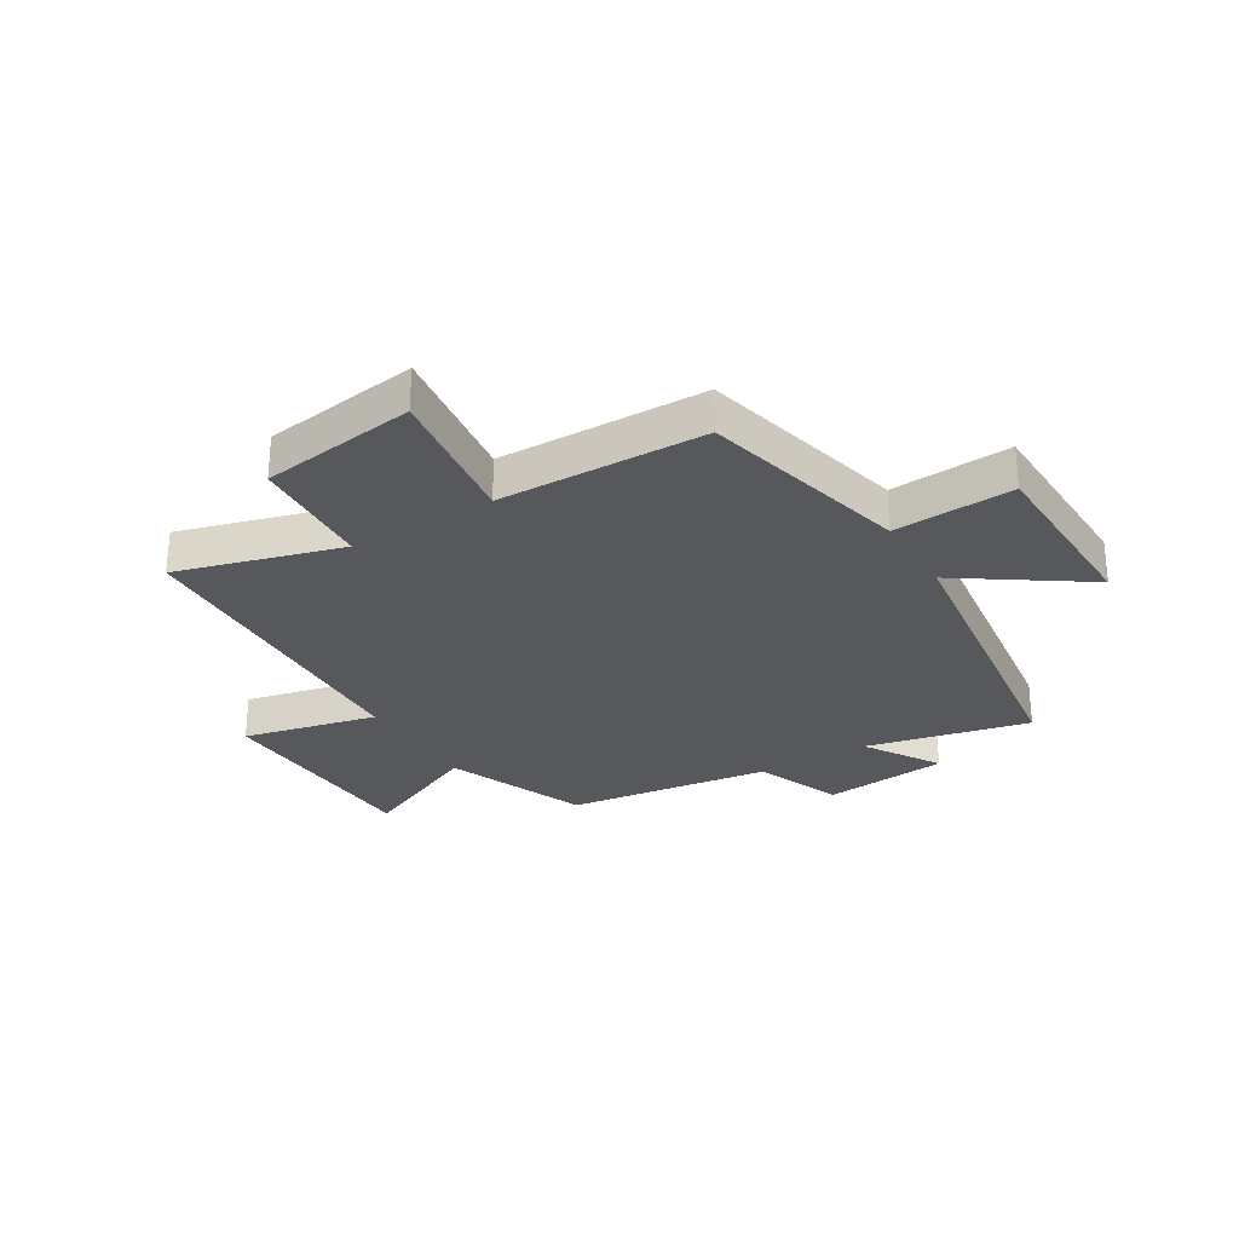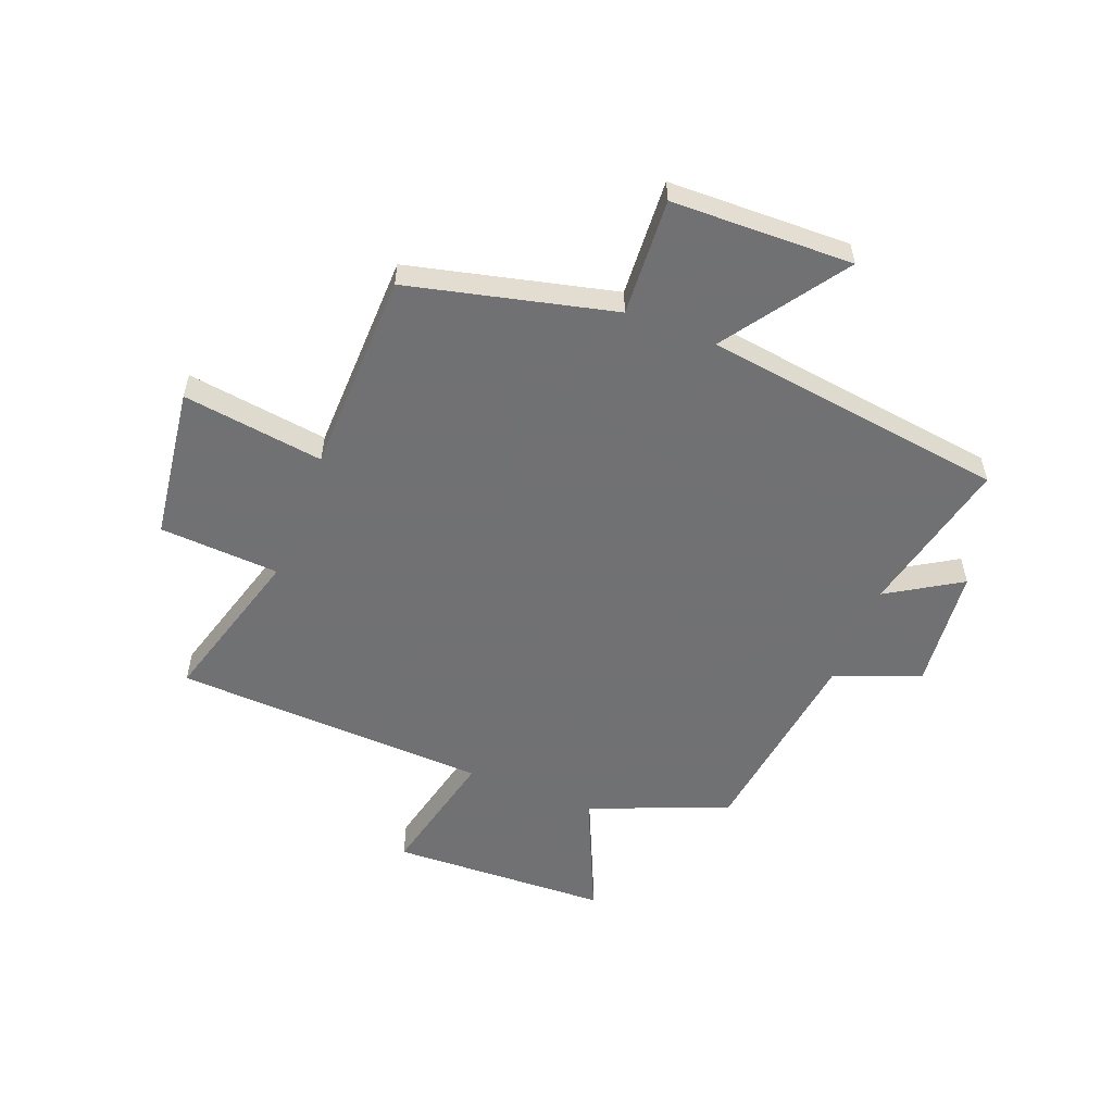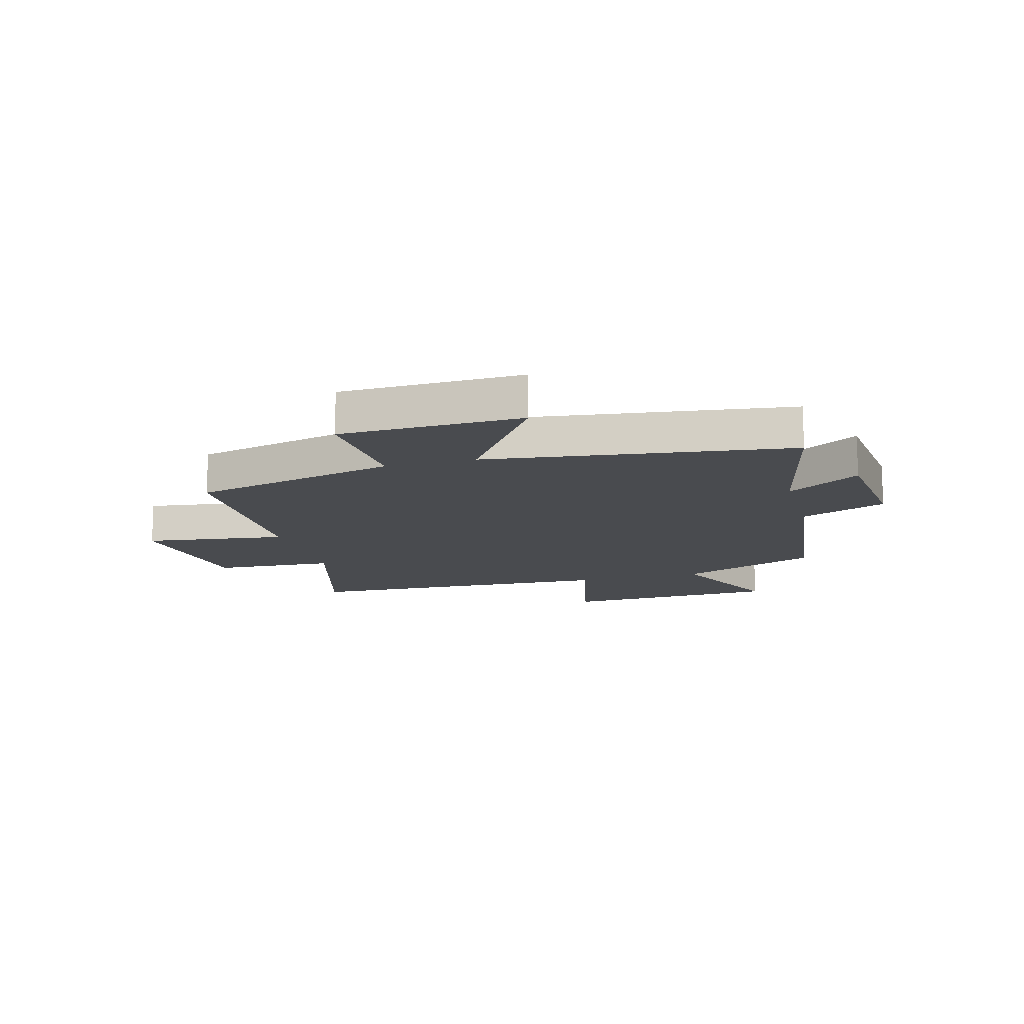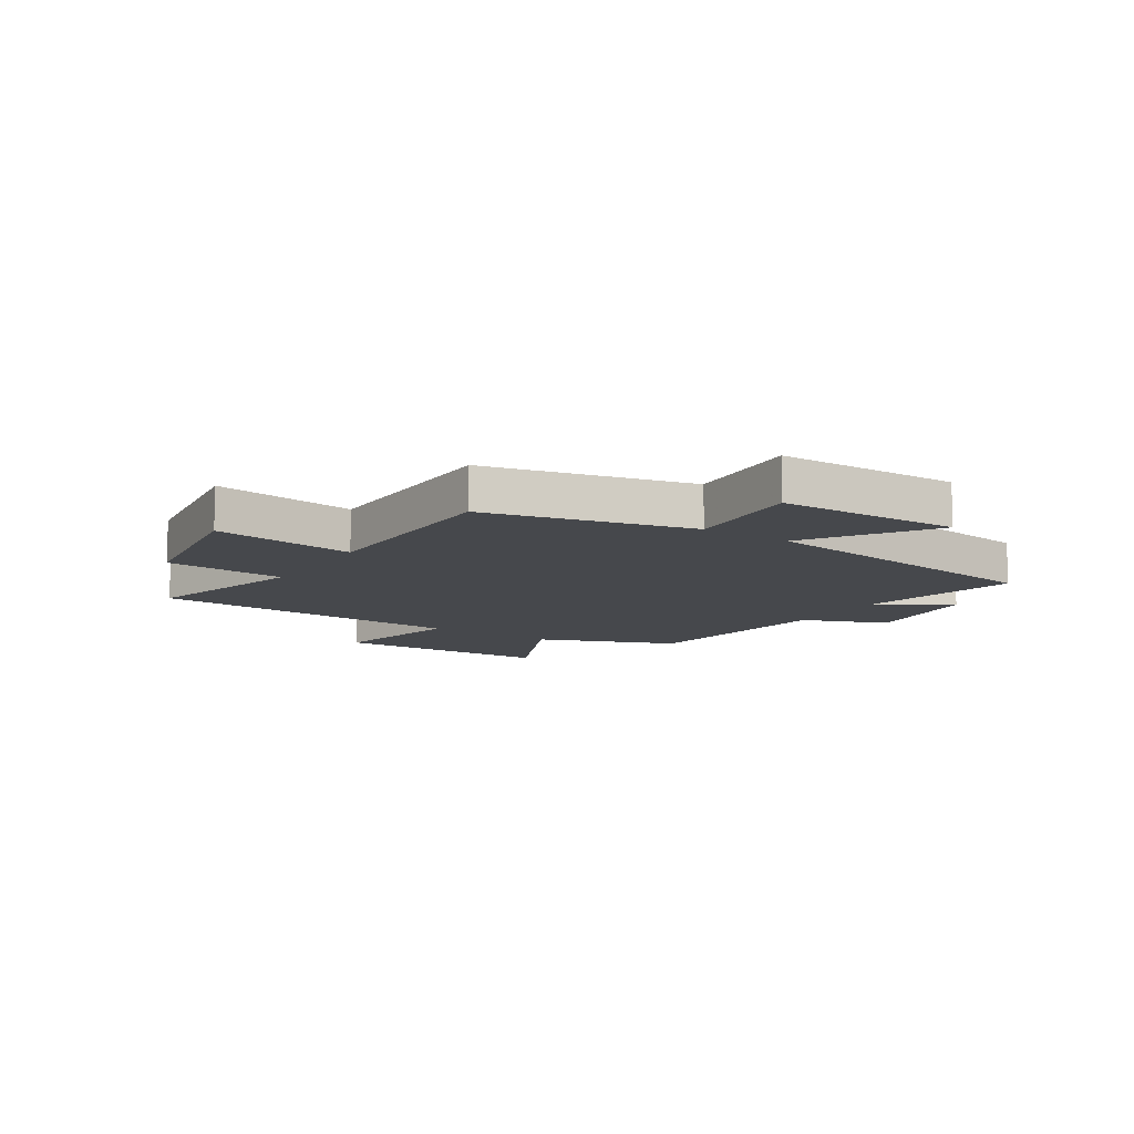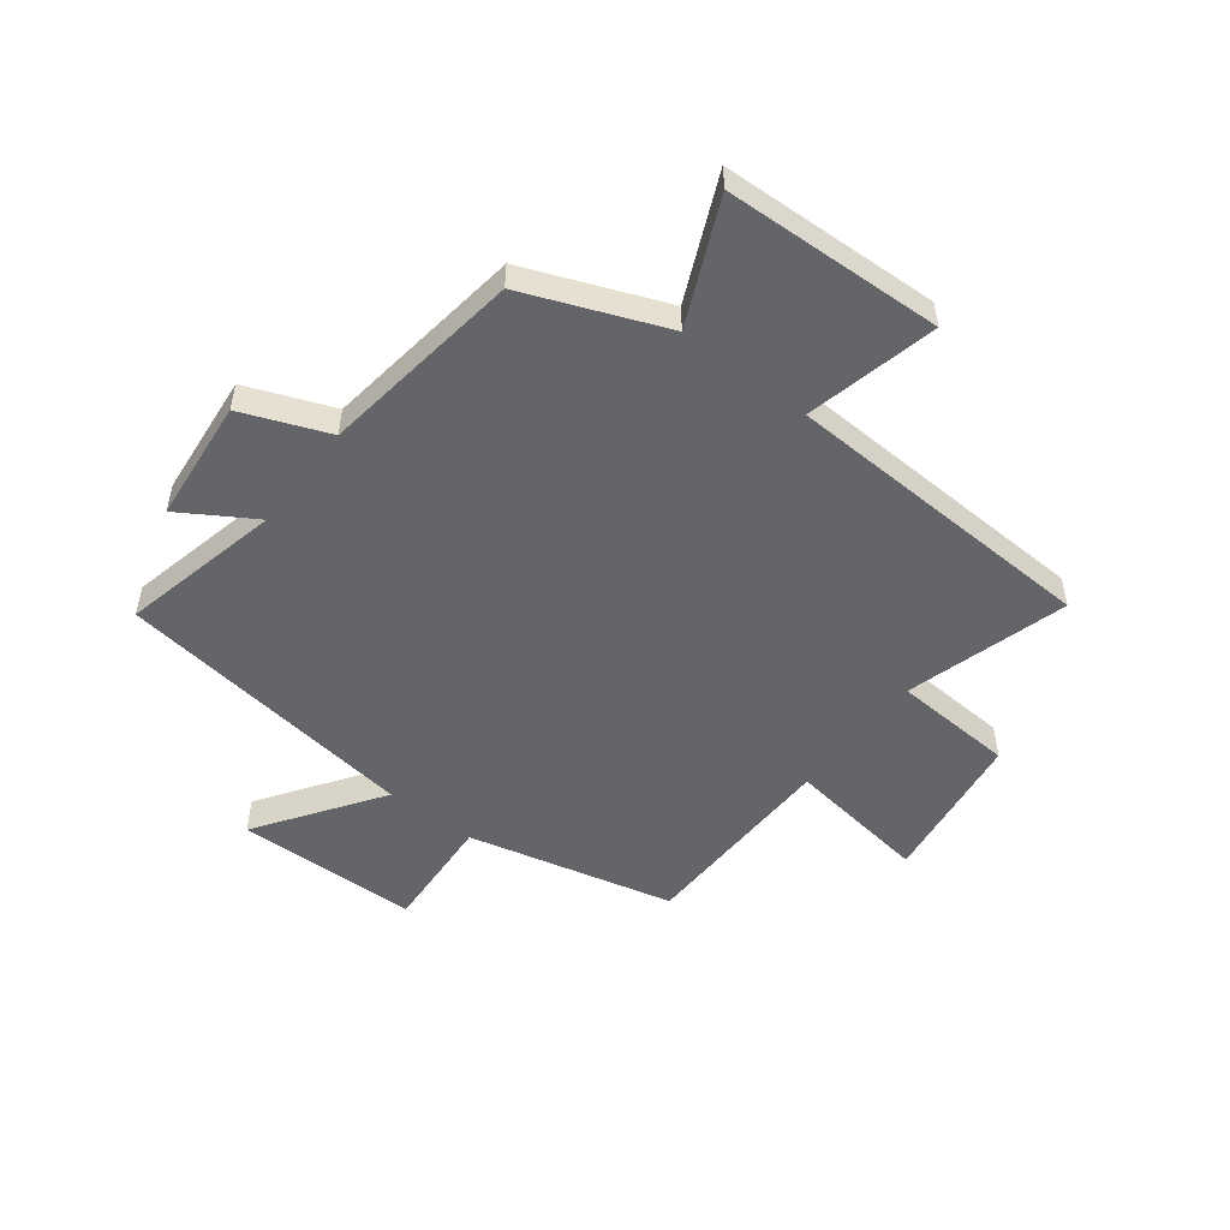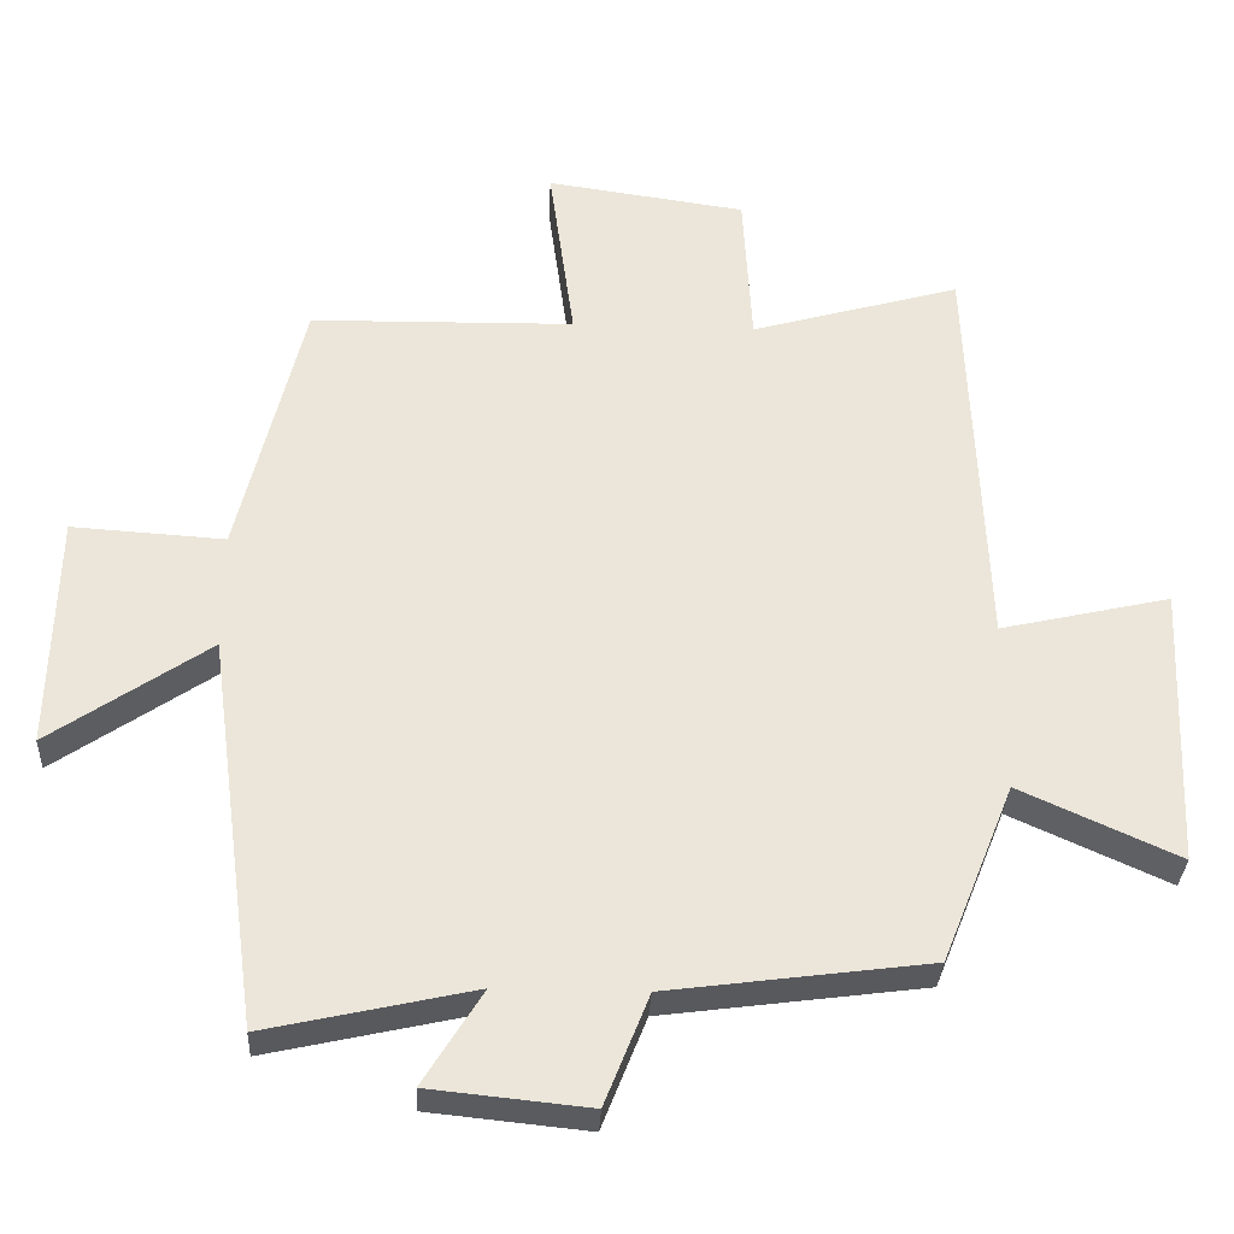
<metadata>
{"format":"obj","ext":"obj","renderer":"f3d","projection":"perspective","resolution":1024,"background":"white","views":[{"elev":-28.5,"azim":31.2,"up":"+Y"},{"elev":-55.3,"azim":68.5,"up":"+Y"},{"elev":-13.7,"azim":105.4,"up":"+Y"},{"elev":-11.2,"azim":57.1,"up":"+Y"},{"elev":-51.6,"azim":-127.7,"up":"+Y"},{"elev":-32.2,"azim":177.2,"up":"+Z"}]}
</metadata>
<code>
v 0.429 0.07 -0.563
v 0.148 0.07 -0.5
v 0.228 0.07 -0.629
v 0.012 0.07 -0.651
v -0.048 0.07 -0.5
v -0.402 0.07 -0.453
v -0.5 0.07 -0.209
v -0.715 0.07 -0.306
v -0.731 0.07 0.078
v -0.5 0.07 0.025
v -0.478 0.07 0.581
v -0.194 0.07 0.5
v -0.182 0.07 0.712
v 0.088 0.07 0.75
v 0.054 0.07 0.5
v 0.412 0.07 0.493
v 0.5 0.07 0.131
v 0.707 0.07 0.144
v 0.715 0.07 -0.176
v 0.5 0.07 -0.029
v 0.429 0 -0.563
v 0.148 0 -0.5
v 0.228 0 -0.629
v 0.012 0 -0.651
v -0.048 0 -0.5
v -0.402 0 -0.453
v -0.5 0 -0.209
v -0.715 0 -0.306
v -0.731 0 0.078
v -0.5 0 0.025
v -0.478 0 0.581
v -0.194 0 0.5
v -0.182 0 0.712
v 0.088 0 0.75
v 0.054 0 0.5
v 0.412 0 0.493
v 0.5 0 0.131
v 0.707 0 0.144
v 0.715 0 -0.176
v 0.5 0 -0.029
f 17 18 19 20
f 20 1 2
f 17 20 2
f 16 17 2
f 15 16 2
f 12 13 14 15
f 12 15 2
f 10 11 12 2
f 7 8 9 10
f 7 10 2
f 6 7 2
f 5 6 2
f 2 3 4 5
f 40 39 38 37
f 22 21 40
f 22 40 37
f 22 37 36
f 22 36 35
f 35 34 33 32
f 22 35 32
f 22 32 31 30
f 30 29 28 27
f 22 30 27
f 22 27 26
f 22 26 25
f 25 24 23 22
f 1 21 22 2
f 2 22 23 3
f 3 23 24 4
f 4 24 25 5
f 5 25 26 6
f 6 26 27 7
f 7 27 28 8
f 8 28 29 9
f 9 29 30 10
f 10 30 31 11
f 11 31 32 12
f 12 32 33 13
f 13 33 34 14
f 14 34 35 15
f 15 35 36 16
f 16 36 37 17
f 17 37 38 18
f 18 38 39 19
f 19 39 40 20
f 20 40 21 1

</code>
